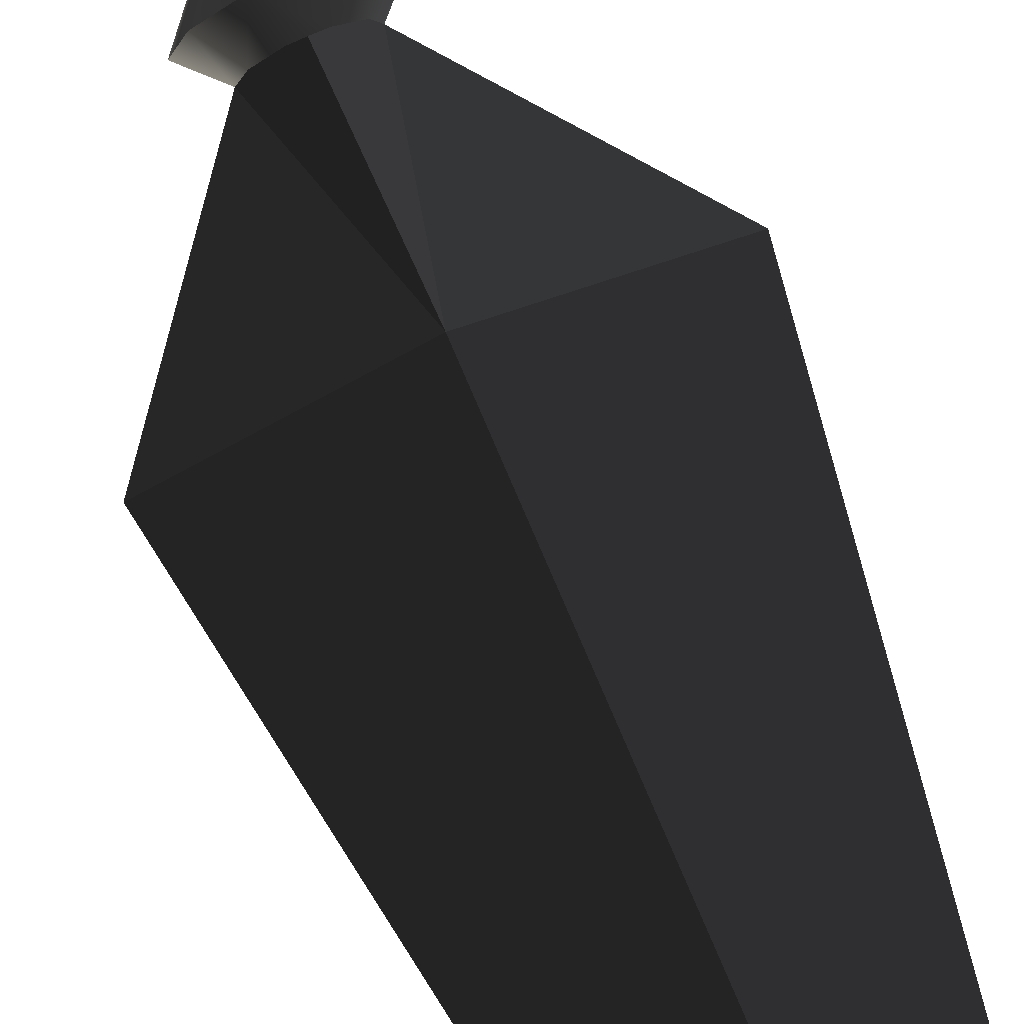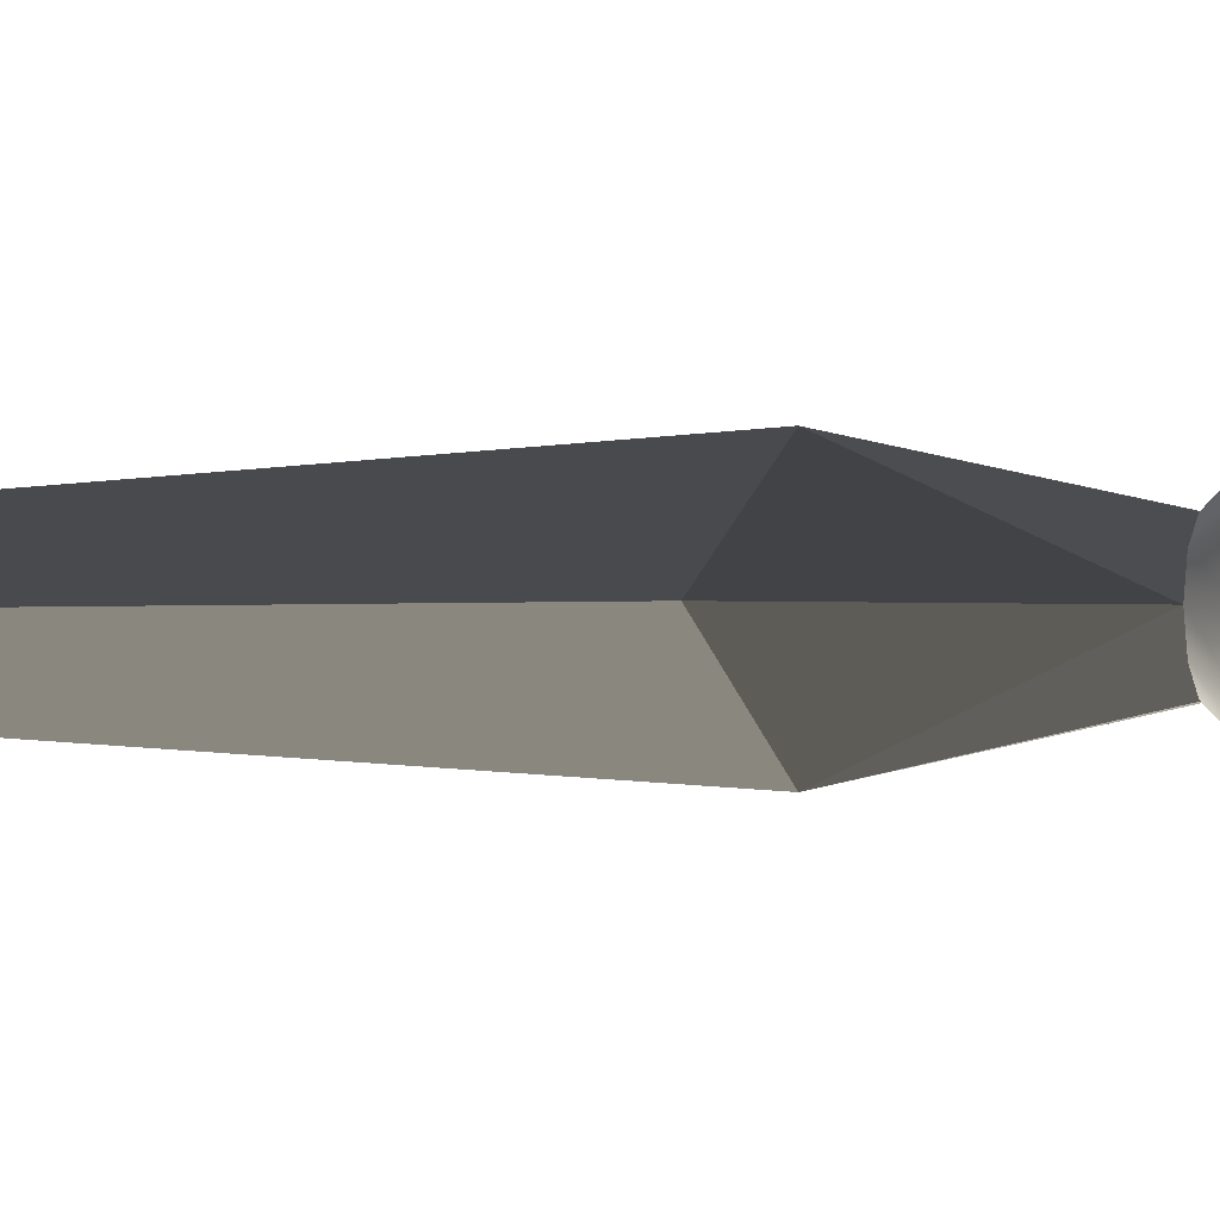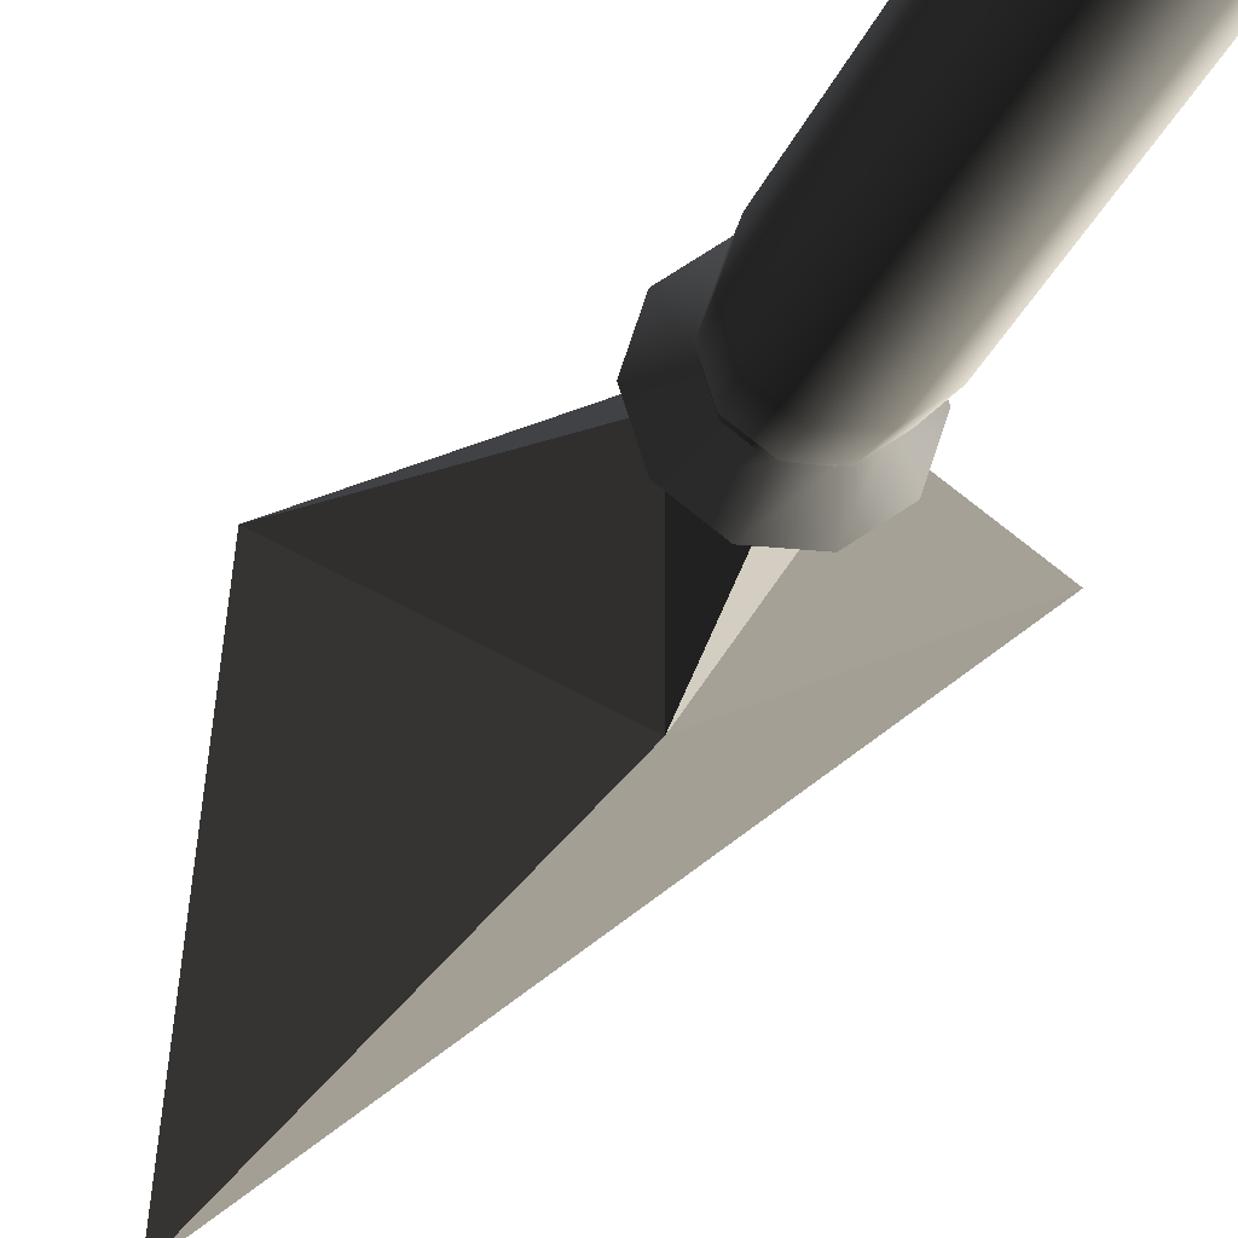
<metadata>
{"format":"obj","ext":"obj","renderer":"f3d","projection":"perspective","resolution":1024,"background":"white","views":[{"elev":78.7,"azim":156.5,"up":"+Y"},{"elev":-1.1,"azim":-73.5,"up":"+Y"},{"elev":-18.5,"azim":-13.1,"up":"+Y"}]}
</metadata>
<code>
o 0
v 5.179e-09 -0.01525 0.04649
v 0.03512 1.165e-08 0.04649
v 0.008198 4.198e-09 0.08125
v 0.03512 1.165e-08 0.04649
v 5.179e-09 -0.01525 0.04649
v -1.722e-08 -1.722e-08 -0.1844
v 5.179e-09 -0.01525 0.04649
v 5.335e-09 -0.007638 0.0814
v -0.002529 -0.007705 0.08125
v -0.006623 -0.004621 0.08125
v -0.008198 -7.859e-10 0.08125
v 0.002529 -0.007705 0.08125
v 5.335e-09 -0.007638 0.0814
v 5.179e-09 -0.01525 0.04649
v 0.008198 4.198e-09 0.08125
v 0.006623 -0.004621 0.08125
v 5.179e-09 -0.01525 0.04649
v -0.008198 -7.859e-10 0.08125
v -0.03512 -1.123e-08 0.04649
v -0.03512 -1.123e-08 0.04649
v -1.722e-08 -1.722e-08 -0.1844
v 5.179e-09 -0.01525 0.04649
v -4.759e-09 0.01525 0.04649
v 0.008198 4.198e-09 0.08125
v 0.03512 1.165e-08 0.04649
v 0.03512 1.165e-08 0.04649
v -1.722e-08 -1.722e-08 -0.1844
v -4.759e-09 0.01525 0.04649
v -0.002529 0.007705 0.08125
v 4.881e-10 0.007638 0.08131
v -4.759e-09 0.01525 0.04649
v -0.008198 -7.859e-10 0.08125
v -0.006623 0.004621 0.08125
v -4.759e-09 0.01525 0.04649
v 4.881e-10 0.007638 0.08131
v 0.002529 0.007705 0.08125
v 0.006623 0.004621 0.08125
v 0.008198 4.198e-09 0.08125
v -4.759e-09 0.01525 0.04649
v -0.03512 -1.123e-08 0.04649
v -0.008198 -7.859e-10 0.08125
v -0.03512 -1.123e-08 0.04649
v -4.759e-09 0.01525 0.04649
v -1.722e-08 -1.722e-08 -0.1844
v 0.002574 -0.007923 0.204
v 0.006739 -0.004896 0.204
v 0.006739 -0.004896 0.2061
v 0.002574 -0.007923 0.2061
v 0.002574 0.007923 0.2061
v -0.002574 0.007923 0.2061
v -0.002574 0.007923 0.2084
v 0.002574 0.007923 0.2084
v 0.006739 0.004896 0.204
v 0.002574 0.007923 0.204
v 0.006739 0.004896 0.2061
v -0.006739 0.004896 0.204
v -0.00833 -5.777e-09 0.204
v -0.00833 -6.892e-09 0.2061
v -0.006739 0.004896 0.2061
v -0.002574 -0.007923 0.204
v -0.002574 -0.007923 0.2061
v 0.00833 -1.076e-09 0.204
v 0.00833 -2.192e-09 0.2061
v -0.002574 0.007923 0.204
v -0.006739 -0.004896 0.204
v -0.006739 -0.004896 0.2061
v 0.01124 8.937e-10 0.2058
v 0.02248 5.781e-09 0.2252
v 0.02023 -0.003893 0.2252
v 0.01011 -0.003893 0.2077
v 0.01573 -0.003893 0.2252
v 0.007867 -0.003893 0.2116
v 0.01349 2.852e-09 0.2252
v 0.006743 6.547e-10 0.2136
v 0.01573 0.003893 0.2252
v 0.007867 0.003893 0.2116
v 0.02023 0.003893 0.2252
v 0.01011 0.003893 0.2077
v 0.02248 5.781e-09 0.2252
v 0.01124 3.345e-09 0.2447
v 0.01011 -0.003893 0.2428
v 0.02023 -0.003893 0.2252
v 0.007867 -0.003893 0.2389
v 0.01573 -0.003893 0.2252
v 0.006743 1.88e-09 0.2369
v 0.01349 2.852e-09 0.2252
v 0.007867 0.003893 0.2389
v 0.01573 0.003893 0.2252
v 0.01011 0.003893 0.2428
v 0.02023 0.003893 0.2252
v 0.01124 3.345e-09 0.2447
v -0.01124 -1.527e-09 0.2447
v -0.01011 -0.003893 0.2428
v 0.01011 -0.003893 0.2428
v -0.007867 -0.003893 0.2389
v 0.007867 -0.003893 0.2389
v -0.006743 -2.514e-09 0.2369
v 0.006743 1.88e-09 0.2369
v -0.007867 0.003893 0.2389
v 0.007867 0.003893 0.2389
v -0.01011 0.003893 0.2428
v 0.01011 0.003893 0.2428
v -0.01124 -1.527e-09 0.2447
v -0.02248 -7.64e-09 0.2252
v -0.02023 -0.003893 0.2252
v -0.01011 -0.003893 0.2428
v -0.01573 -0.003893 0.2252
v -0.007867 -0.003893 0.2389
v -0.01349 -4.711e-09 0.2252
v -0.006743 -2.514e-09 0.2369
v -0.01573 0.003893 0.2252
v -0.007867 0.003893 0.2389
v -0.02023 0.003893 0.2252
v -0.01011 0.003893 0.2428
v -0.02248 -7.64e-09 0.2252
v -0.01124 -5.204e-09 0.2058
v -0.01011 -0.003893 0.2077
v -0.02023 -0.003893 0.2252
v -0.007867 -0.003893 0.2116
v -0.01573 -0.003893 0.2252
v -0.006743 -3.74e-09 0.2136
v -0.01349 -4.711e-09 0.2252
v -0.007867 0.003893 0.2116
v -0.01573 0.003893 0.2252
v -0.01011 0.003893 0.2077
v -0.02023 0.003893 0.2252
v -0.01124 -5.204e-09 0.2058
v 0.01124 8.937e-10 0.2058
v 0.01011 -0.003893 0.2077
v -0.01011 -0.003893 0.2077
v 0.007867 -0.003893 0.2116
v -0.007867 -0.003893 0.2116
v 0.006743 6.547e-10 0.2136
v -0.006743 -3.74e-09 0.2136
v 0.007867 0.003893 0.2116
v -0.007867 0.003893 0.2116
v 0.01011 0.003893 0.2077
v -0.01011 0.003893 0.2077
v 0.006739 -0.004896 0.2084
v 0.00833 -1.058e-09 0.2084
v 0.003845 -3.425e-09 0.2115
v 0.003111 -0.00226 0.2115
v -0.006739 -0.004896 0.2084
v -0.00833 -5.758e-09 0.2084
v 0.002574 -0.007923 0.2084
v 0.006739 0.004896 0.2084
v -0.006739 0.004896 0.2084
v -0.002574 -0.007923 0.2084
v -0.001188 0.003657 0.2115
v 0.001188 0.003657 0.2115
v -0.003111 -0.00226 0.2115
v -0.003845 -5.595e-09 0.2115
v 0.001188 -0.003657 0.2115
v 0.003111 0.00226 0.2115
v -0.003111 0.00226 0.2115
v -0.001188 -0.003657 0.2115
v 0.006648 -0.00483 0.09534
v 0.002539 -0.007815 0.09534
v 0.002539 -0.007815 0.09255
v 0.006648 -0.00483 0.09255
v 0.002539 0.007815 0.09255
v 0.006648 0.00483 0.09255
v 0.01076 0.007814 0.08653
v 0.004108 0.01264 0.08653
v 0.002539 0.007815 0.09534
v 0.006648 0.00483 0.09534
v 0.006648 0.00483 0.09255
v 0.002539 0.007815 0.09255
v -0.008217 -2.029e-09 0.09534
v -0.006648 0.00483 0.09534
v -0.006648 0.00483 0.09255
v -0.008217 -2.006e-09 0.09255
v -0.002539 -0.007815 0.09534
v -0.002539 -0.007815 0.09255
v 0.008217 2.607e-09 0.09534
v 0.008217 2.631e-09 0.09255
v -0.002539 0.007815 0.09534
v -0.002539 0.007815 0.09255
v -0.006648 -0.00483 0.09534
v -0.006648 -0.00483 0.09255
v -0.01329 -3.061e-09 0.08653
v -0.01076 0.007814 0.08653
v -0.006623 0.004621 0.08125
v -0.008198 -7.859e-10 0.08125
v -0.008217 -2.006e-09 0.09255
v -0.006648 0.00483 0.09255
v -0.01076 0.007814 0.08653
v -0.01329 -3.061e-09 0.08653
v 0.002539 -0.007815 0.09255
v -0.002539 -0.007815 0.09255
v -0.004108 -0.01264 0.08653
v 0.004108 -0.01264 0.08653
v 0.008217 2.631e-09 0.09255
v 0.01329 4.441e-09 0.08653
v -0.002539 0.007815 0.09255
v -0.004108 0.01264 0.08653
v -0.006648 -0.00483 0.09255
v -0.01076 -0.007814 0.08653
v 0.006648 -0.00483 0.09255
v 0.01076 -0.007814 0.08653
v 0.006623 0.004621 0.08125
v 0.008198 4.198e-09 0.08125
v 0.006623 -0.004621 0.08125
v 0.002529 -0.007705 0.08125
v 5.335e-09 -0.007638 0.0814
v -0.002529 -0.007705 0.08125
v -0.006623 -0.004621 0.08125
v -0.008198 -7.859e-10 0.08125
v -0.006623 0.004621 0.08125
v -0.002529 0.007705 0.08125
v 4.881e-10 0.007638 0.08131
v 0.002529 0.007705 0.08125
v 0.002529 -0.007705 0.08125
v 0.004108 -0.01264 0.08653
v -0.004108 -0.01264 0.08653
v -0.002529 -0.007705 0.08125
v 5.335e-09 -0.007638 0.0814
v 0.01076 0.007814 0.08653
v 0.01329 4.441e-09 0.08653
v 0.008198 4.198e-09 0.08125
v 0.006623 0.004621 0.08125
v -0.004108 0.01264 0.08653
v -0.002529 0.007705 0.08125
v -0.01076 -0.007814 0.08653
v -0.006623 -0.004621 0.08125
v 0.01076 -0.007814 0.08653
v 0.006623 -0.004621 0.08125
v 0.004108 0.01264 0.08653
v 0.002529 0.007705 0.08125
v 4.881e-10 0.007638 0.08131
f 1 2 3
f 4 5 6
f 7 8 9
f 10 11 7
f 9 10 7
f 12 13 14
f 14 15 16
f 14 16 12
f 17 18 19
f 20 21 22
f 23 24 25
f 26 27 28
f 29 30 31
f 31 32 33
f 31 33 29
f 34 35 36
f 37 38 34
f 36 37 34
f 39 40 41
f 42 43 44
f 45 46 47
f 45 47 48
f 49 50 51
f 49 51 52
f 53 54 49
f 53 49 55
f 56 57 58
f 56 58 59
f 60 45 48
f 60 48 61
f 62 53 55
f 62 55 63
f 64 56 59
f 64 59 50
f 65 60 61
f 65 61 66
f 46 62 63
f 46 63 47
f 54 64 50
f 54 50 49
f 57 65 66
f 57 66 58
f 67 68 69
f 67 69 70
f 70 69 71
f 70 71 72
f 72 71 73
f 72 73 74
f 74 73 75
f 74 75 76
f 76 75 77
f 76 77 78
f 78 77 68
f 78 68 67
f 79 80 81
f 79 81 82
f 82 81 83
f 82 83 84
f 84 83 85
f 84 85 86
f 86 85 87
f 86 87 88
f 88 87 89
f 88 89 90
f 90 89 80
f 90 80 79
f 91 92 93
f 91 93 94
f 94 93 95
f 94 95 96
f 96 95 97
f 96 97 98
f 98 97 99
f 98 99 100
f 100 99 101
f 100 101 102
f 102 101 92
f 102 92 91
f 103 104 105
f 103 105 106
f 106 105 107
f 106 107 108
f 108 107 109
f 108 109 110
f 110 109 111
f 110 111 112
f 112 111 113
f 112 113 114
f 114 113 104
f 114 104 103
f 115 116 117
f 115 117 118
f 118 117 119
f 118 119 120
f 120 119 121
f 120 121 122
f 122 121 123
f 122 123 124
f 124 123 125
f 124 125 126
f 126 125 116
f 126 116 115
f 127 128 129
f 127 129 130
f 130 129 131
f 130 131 132
f 132 131 133
f 132 133 134
f 134 133 135
f 134 135 136
f 136 135 137
f 136 137 138
f 138 137 128
f 138 128 127
f 139 140 141
f 139 141 142
f 58 66 143
f 58 143 144
f 48 47 139
f 48 139 145
f 55 49 52
f 55 52 146
f 59 58 144
f 59 144 147
f 61 48 145
f 61 145 148
f 63 55 146
f 63 146 140
f 50 59 147
f 50 147 51
f 66 61 148
f 66 148 143
f 47 63 140
f 47 140 139
f 52 51 149
f 52 149 150
f 144 143 151
f 144 151 152
f 145 139 142
f 145 142 153
f 146 52 150
f 146 150 154
f 147 144 152
f 147 152 155
f 148 145 153
f 148 153 156
f 140 146 154
f 140 154 141
f 51 147 155
f 51 155 149
f 143 148 156
f 143 156 151
f 157 158 159
f 157 159 160
f 161 162 163
f 161 163 164
f 165 166 167
f 165 167 168
f 169 170 171
f 169 171 172
f 158 173 174
f 158 174 159
f 166 175 176
f 166 176 167
f 170 177 178
f 170 178 171
f 173 179 180
f 173 180 174
f 175 157 160
f 175 160 176
f 177 165 168
f 177 168 178
f 179 169 172
f 179 172 180
f 181 182 183
f 181 183 184
f 185 186 187
f 185 187 188
f 189 190 191
f 189 191 192
f 162 193 194
f 162 194 163
f 186 195 196
f 186 196 187
f 190 197 198
f 190 198 191
f 193 199 200
f 193 200 194
f 195 161 164
f 195 164 196
f 197 185 188
f 197 188 198
f 199 189 192
f 199 192 200
f 201 202 203
f 203 204 205
f 205 206 207
f 207 208 209
f 209 210 211
f 211 212 201
f 201 203 205
f 205 207 209
f 209 211 201
f 205 209 201
f 213 214 215
f 215 216 217
f 215 217 213
f 218 219 220
f 218 220 221
f 182 222 223
f 182 223 183
f 215 224 225
f 215 225 216
f 219 226 227
f 219 227 220
f 223 222 228
f 228 229 230
f 228 230 223
f 224 181 184
f 224 184 225
f 226 214 213
f 226 213 227
f 228 218 221
f 228 221 229
o 1
v 0.009518 3.079e-09 0.09632
v 0.01061 3.457e-09 0.1085
v 0.008583 -0.006236 0.1085
v 0.0077 -0.005594 0.09632
v 0.003279 -0.01009 0.1085
v 0.002941 -0.009052 0.09632
v -0.003279 -0.01009 0.1085
v -0.002941 -0.009052 0.09632
v -0.008583 -0.006236 0.1085
v -0.0077 -0.005594 0.09632
v -0.01061 -2.53e-09 0.1085
v -0.009518 -2.292e-09 0.09632
v -0.008583 0.006236 0.1085
v -0.0077 0.005594 0.09632
v -0.003279 0.01009 0.1085
v -0.002941 0.009052 0.09632
v 0.003279 0.01009 0.1085
v 0.002941 0.009052 0.09632
v -0.01061 -6.283e-09 0.201
v -0.008583 0.006236 0.201
v 0.008583 0.006236 0.1085
v 0.0077 0.005594 0.09632
v -0.006648 0.00483 0.09534
v -0.008217 -2.029e-09 0.09534
v -0.008583 -0.006236 0.201
v -0.006739 -0.004896 0.204
v -0.00833 -5.777e-09 0.204
v -0.003279 -0.01009 0.201
v 0.01061 -2.964e-10 0.201
v 0.008583 -0.006236 0.201
v 0.003279 -0.01009 0.201
v 0.008583 0.006236 0.201
v 0.003279 0.01009 0.201
v -0.003279 0.01009 0.201
v 0.006739 -0.004896 0.204
v 0.002574 -0.007923 0.204
v 0.002574 0.007923 0.204
v 0.006739 0.004896 0.204
v -0.006739 0.004896 0.204
v -0.002574 -0.007923 0.204
v 0.00833 -1.076e-09 0.204
v -0.002574 0.007923 0.204
v 0.001188 -0.003657 0.2115
v 0.003111 -0.00226 0.2115
v 0.003845 -3.425e-09 0.2115
v 0.003111 0.00226 0.2115
v 0.001188 0.003657 0.2115
v -0.001188 0.003657 0.2115
v -0.003111 0.00226 0.2115
v -0.003845 -5.595e-09 0.2115
v -0.003111 -0.00226 0.2115
v -0.001188 -0.003657 0.2115
v -0.006648 -0.00483 0.09534
v -0.002539 -0.007815 0.09534
v 0.006648 -0.00483 0.09534
v 0.008217 2.607e-09 0.09534
v 0.002539 -0.007815 0.09534
v 0.006648 0.00483 0.09534
v 0.002539 0.007815 0.09534
v -0.002539 0.007815 0.09534
f 231 232 233
f 231 233 234
f 234 233 235
f 234 235 236
f 236 235 237
f 236 237 238
f 238 237 239
f 238 239 240
f 240 239 241
f 240 241 242
f 242 241 243
f 242 243 244
f 244 243 245
f 244 245 246
f 246 245 247
f 246 247 248
f 243 241 249
f 243 249 250
f 248 247 251
f 248 251 252
f 252 251 232
f 252 232 231
f 242 244 253
f 242 253 254
f 249 255 256
f 249 256 257
f 241 239 255
f 241 255 249
f 239 237 258
f 239 258 255
f 233 232 259
f 233 259 260
f 237 235 261
f 237 261 258
f 235 233 260
f 235 260 261
f 232 251 262
f 232 262 259
f 251 247 263
f 251 263 262
f 247 245 264
f 247 264 263
f 245 243 250
f 245 250 264
f 261 260 265
f 261 265 266
f 262 263 267
f 262 267 268
f 250 249 257
f 250 257 269
f 258 261 266
f 258 266 270
f 259 262 268
f 259 268 271
f 264 250 269
f 264 269 272
f 255 258 270
f 255 270 256
f 260 259 271
f 260 271 265
f 263 264 272
f 263 272 267
f 273 274 275
f 275 276 277
f 277 278 279
f 279 280 281
f 281 282 273
f 273 275 277
f 277 279 281
f 277 281 273
f 240 242 254
f 240 254 283
f 238 240 283
f 238 283 284
f 231 234 285
f 231 285 286
f 236 238 284
f 236 284 287
f 234 236 287
f 234 287 285
f 252 231 286
f 252 286 288
f 248 252 288
f 248 288 289
f 246 248 289
f 246 289 290
f 244 246 290
f 244 290 253

</code>
